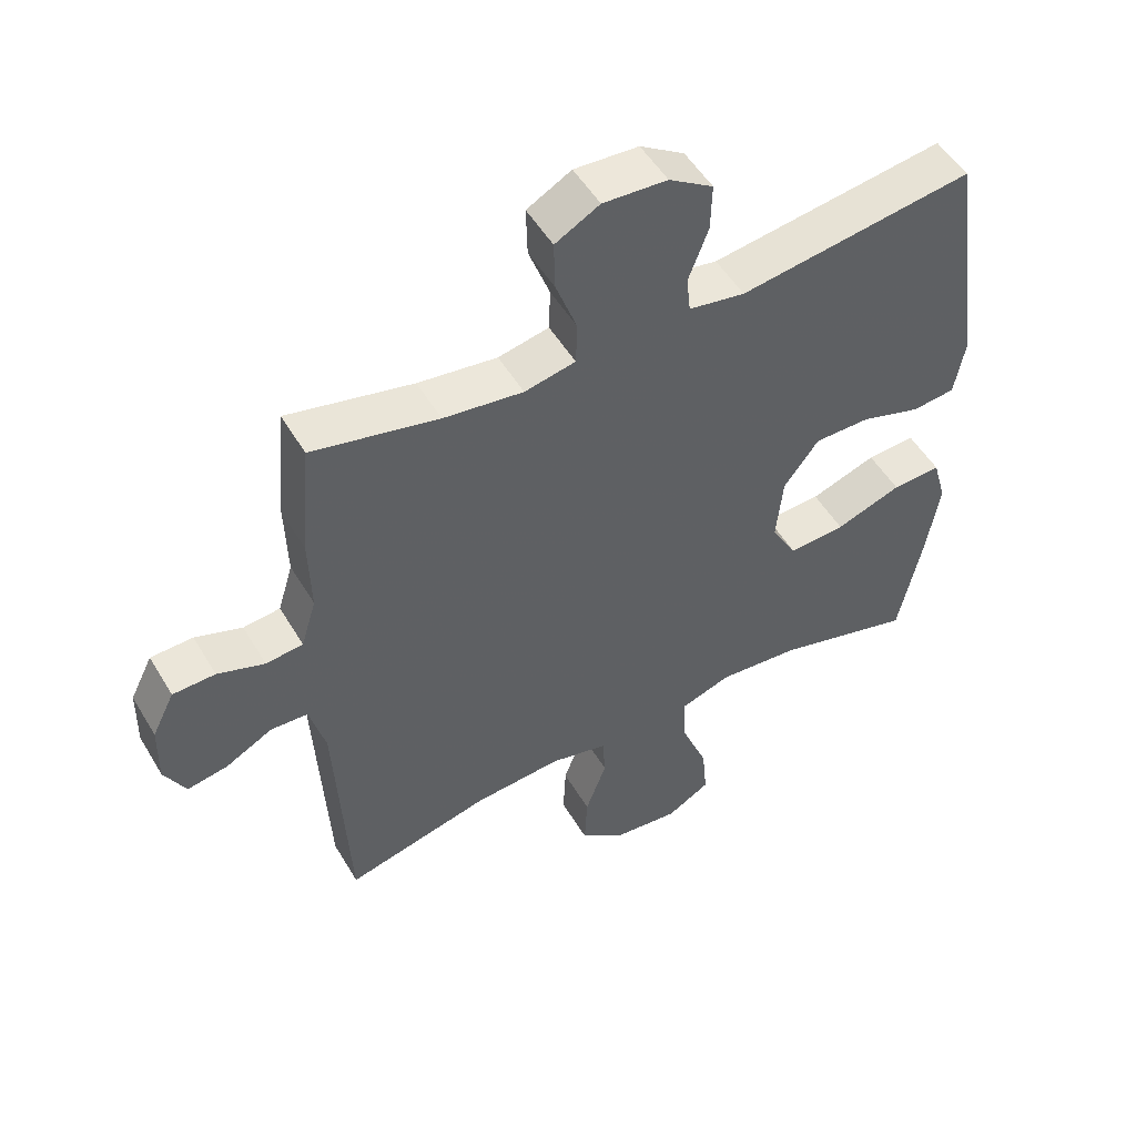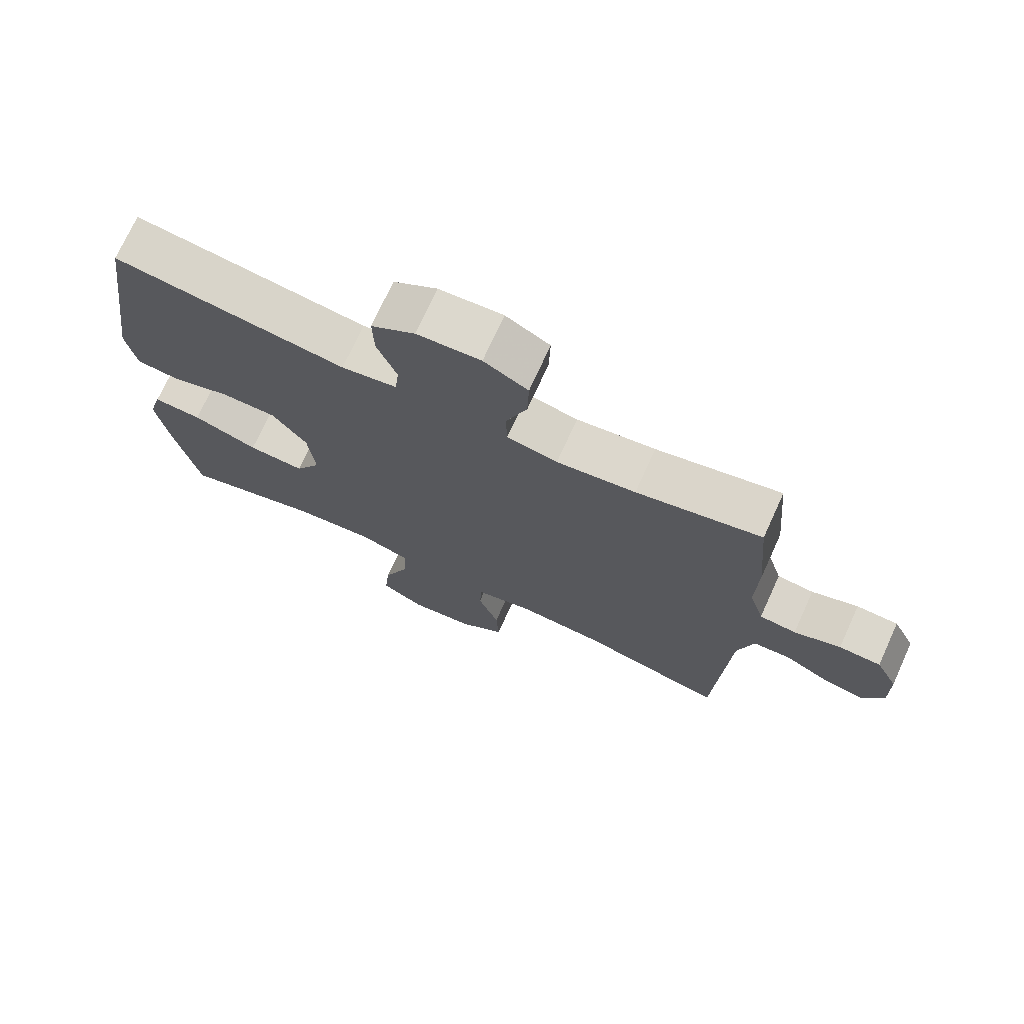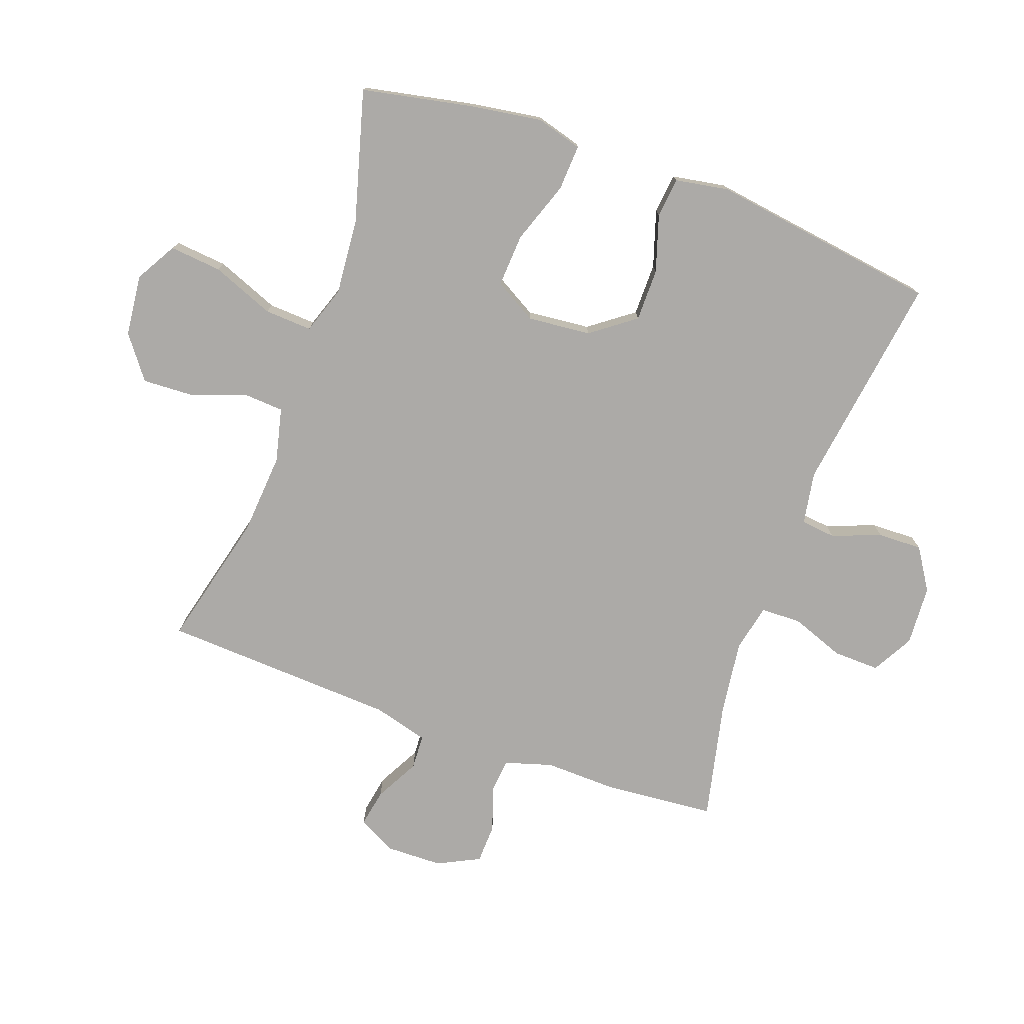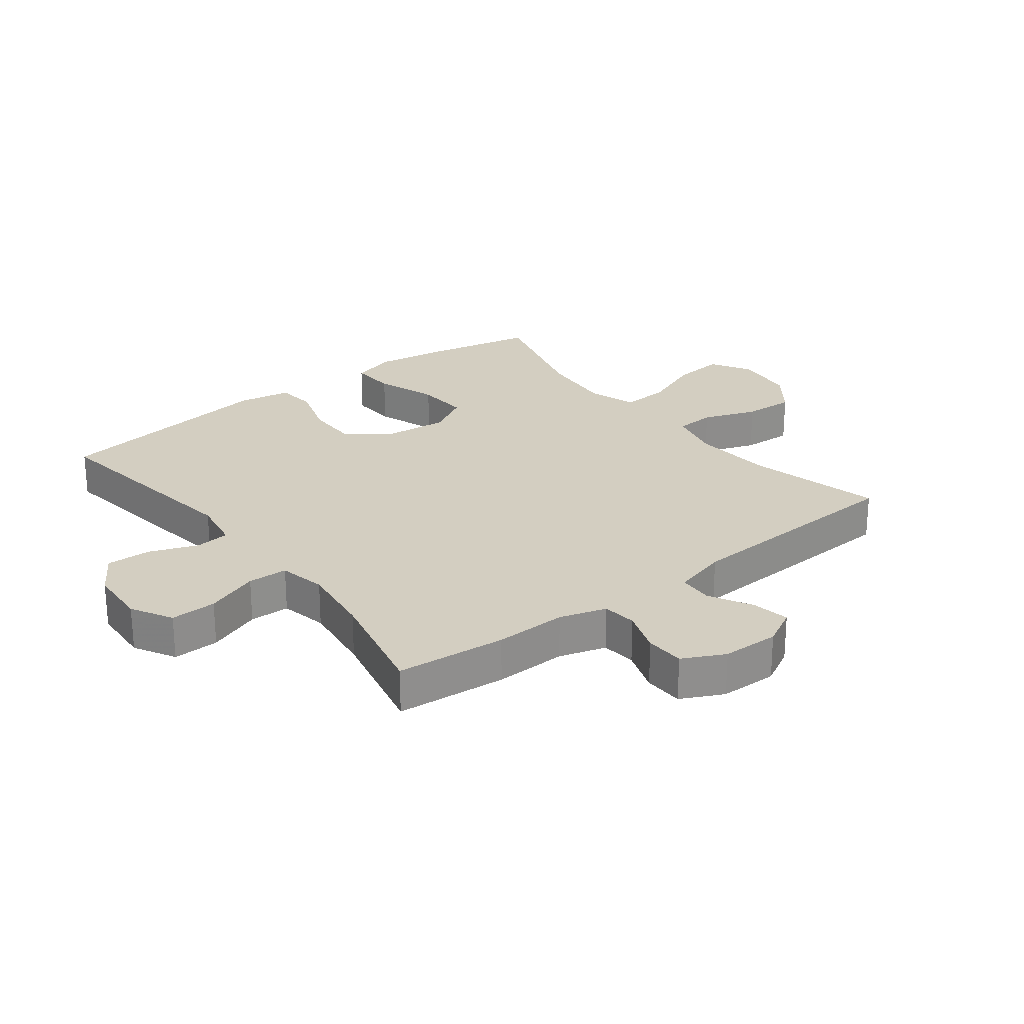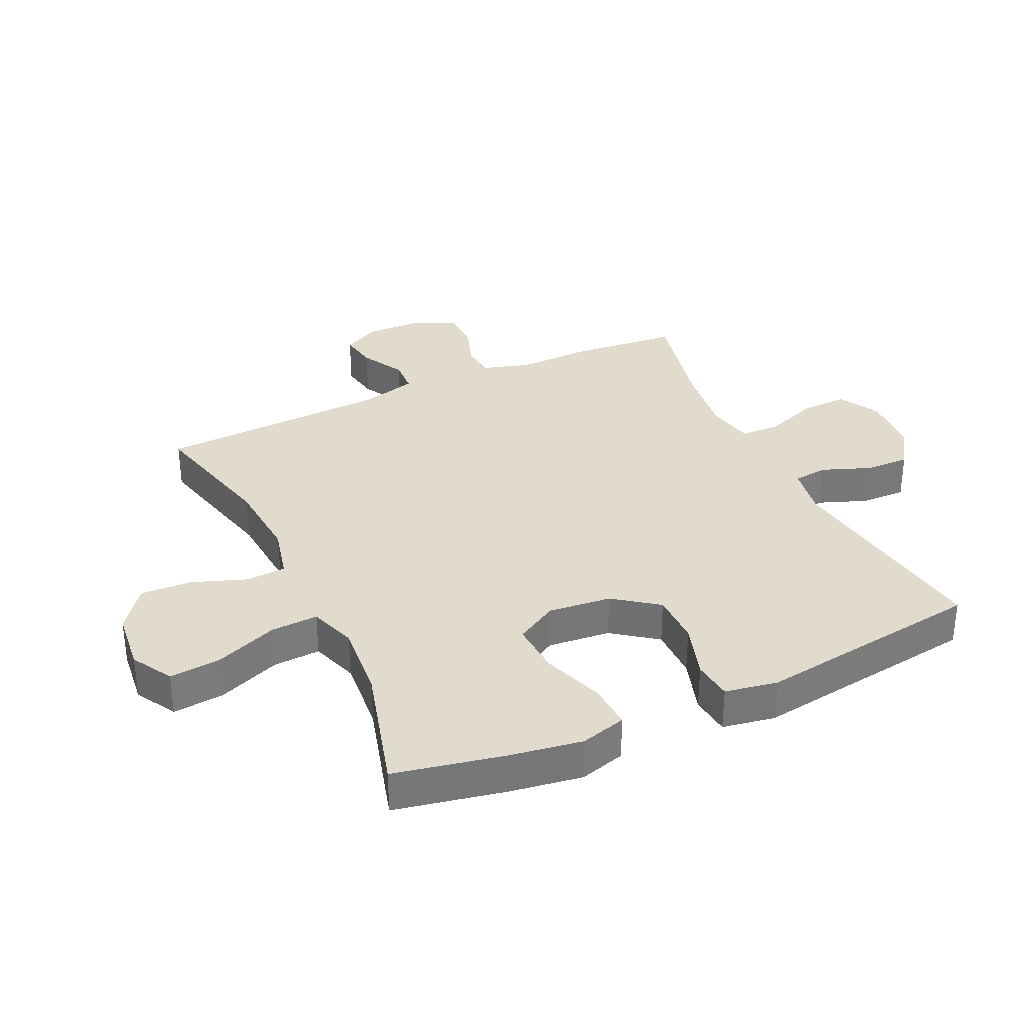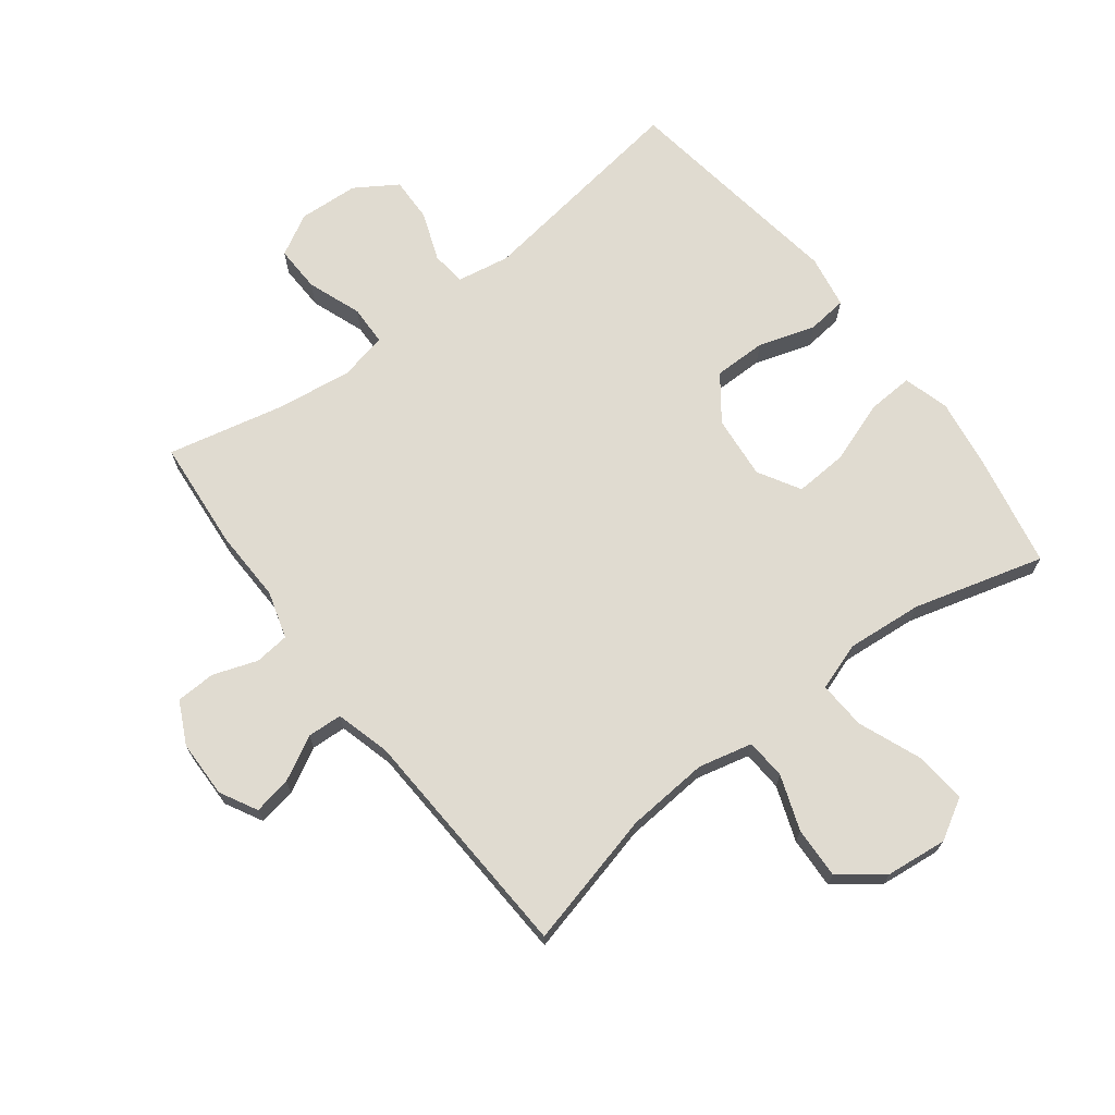
<metadata>
{"format":"obj","ext":"obj","renderer":"f3d","projection":"perspective","resolution":1024,"background":"white","views":[{"elev":51.6,"azim":150.0,"up":"+Z"},{"elev":72.9,"azim":24.5,"up":"+Z"},{"elev":-76.1,"azim":-109.9,"up":"+Y"},{"elev":25.3,"azim":52.3,"up":"+Y"},{"elev":33.3,"azim":-115.0,"up":"+Y"},{"elev":69.8,"azim":142.5,"up":"+Y"}]}
</metadata>
<code>
v 0.5 0.07 0.5
v 0.516 0.07 0.321
v 0.513 0.07 0.204
v 0.536 0.07 0.128
v 0.592 0.07 0.122
v 0.663 0.07 0.147
v 0.727 0.07 0.145
v 0.761 0.07 0.077
v 0.763 0.07 -0.016
v 0.731 0.07 -0.076
v 0.67 0.07 -0.065
v 0.599 0.07 -0.027
v 0.543 0.07 -0.03
v 0.519 0.07 -0.119
v 0.5 0.07 -0.5
v 0.281 0.07 -0.446
v 0.148 0.07 -0.436
v 0.061 0.07 -0.457
v 0.057 0.07 -0.522
v 0.089 0.07 -0.61
v 0.093 0.07 -0.693
v 0.024 0.07 -0.745
v -0.075 0.07 -0.756
v -0.141 0.07 -0.718
v -0.133 0.07 -0.634
v -0.093 0.07 -0.533
v -0.089 0.07 -0.456
v -0.166 0.07 -0.43
v -0.289 0.07 -0.441
v -0.5 0.07 -0.5
v -0.536 0.07 -0.322
v -0.554 0.07 -0.205
v -0.533 0.07 -0.131
v -0.459 0.07 -0.135
v -0.359 0.07 -0.17
v -0.273 0.07 -0.175
v -0.234 0.07 -0.107
v -0.244 0.07 -0.005
v -0.297 0.07 0.066
v -0.382 0.07 0.066
v -0.473 0.07 0.037
v -0.538 0.07 0.044
v -0.553 0.07 0.13
v -0.534 0.07 0.261
v -0.5 0.07 0.5
v -0.145 0.07 0.45
v -0.06 0.07 0.465
v -0.054 0.07 0.521
v -0.084 0.07 0.6
v -0.086 0.07 0.672
v -0.019 0.07 0.715
v 0.078 0.07 0.721
v 0.145 0.07 0.684
v 0.143 0.07 0.609
v 0.111 0.07 0.522
v 0.113 0.07 0.457
v 0.19 0.07 0.441
v 0.31 0.07 0.457
v 0.5 0 0.5
v 0.516 0 0.321
v 0.513 0 0.204
v 0.536 0 0.128
v 0.592 0 0.122
v 0.663 0 0.147
v 0.727 0 0.145
v 0.761 0 0.077
v 0.763 0 -0.016
v 0.731 0 -0.076
v 0.67 0 -0.065
v 0.599 0 -0.027
v 0.543 0 -0.03
v 0.519 0 -0.119
v 0.5 0 -0.5
v 0.281 0 -0.446
v 0.148 0 -0.436
v 0.061 0 -0.457
v 0.057 0 -0.522
v 0.089 0 -0.61
v 0.093 0 -0.693
v 0.024 0 -0.745
v -0.075 0 -0.756
v -0.141 0 -0.718
v -0.133 0 -0.634
v -0.093 0 -0.533
v -0.089 0 -0.456
v -0.166 0 -0.43
v -0.289 0 -0.441
v -0.5 0 -0.5
v -0.536 0 -0.322
v -0.554 0 -0.205
v -0.533 0 -0.131
v -0.459 0 -0.135
v -0.359 0 -0.17
v -0.273 0 -0.175
v -0.234 0 -0.107
v -0.244 0 -0.005
v -0.297 0 0.066
v -0.382 0 0.066
v -0.473 0 0.037
v -0.538 0 0.044
v -0.553 0 0.13
v -0.534 0 0.261
v -0.5 0 0.5
v -0.145 0 0.45
v -0.06 0 0.465
v -0.054 0 0.521
v -0.084 0 0.6
v -0.086 0 0.672
v -0.019 0 0.715
v 0.078 0 0.721
v 0.145 0 0.684
v 0.143 0 0.609
v 0.111 0 0.522
v 0.113 0 0.457
v 0.19 0 0.441
v 0.31 0 0.457
f 53 54 55
f 52 53 55
f 51 52 55
f 50 51 55
f 49 50 55
f 48 49 55
f 47 48 55 56
f 46 47 56 57
f 44 45 46
f 44 46 57
f 43 44 57
f 42 43 57
f 41 42 57
f 40 41 57
f 33 34 35
f 32 33 35
f 31 32 35
f 30 31 35
f 29 30 35
f 28 29 35 36
f 27 28 36 37
f 24 25 26
f 23 24 26
f 22 23 26
f 21 22 26
f 20 21 26
f 19 20 26
f 18 19 26 27
f 27 37 38
f 18 27 38
f 17 18 38
f 14 15 16
f 17 38 39
f 16 17 39
f 14 16 39
f 13 14 39
f 10 11 12
f 9 10 12
f 8 9 12
f 7 8 12
f 6 7 12
f 5 6 12
f 58 1 2 3
f 58 3 4
f 57 58 4
f 40 57 4
f 39 40 4
f 12 13 39
f 5 12 39
f 4 5 39
f 113 112 111
f 113 111 110
f 113 110 109
f 113 109 108
f 113 108 107
f 113 107 106
f 114 113 106 105
f 115 114 105 104
f 104 103 102
f 115 104 102
f 115 102 101
f 115 101 100
f 115 100 99
f 115 99 98
f 93 92 91
f 93 91 90
f 93 90 89
f 93 89 88
f 93 88 87
f 94 93 87 86
f 95 94 86 85
f 84 83 82
f 84 82 81
f 84 81 80
f 84 80 79
f 84 79 78
f 84 78 77
f 85 84 77 76
f 96 95 85
f 96 85 76
f 96 76 75
f 74 73 72
f 97 96 75
f 97 75 74
f 97 74 72
f 97 72 71
f 70 69 68
f 70 68 67
f 70 67 66
f 70 66 65
f 70 65 64
f 70 64 63
f 61 60 59 116
f 62 61 116
f 62 116 115
f 62 115 98
f 62 98 97
f 97 71 70
f 97 70 63
f 97 63 62
f 1 59 60 2
f 2 60 61 3
f 3 61 62 4
f 4 62 63 5
f 5 63 64 6
f 6 64 65 7
f 7 65 66 8
f 8 66 67 9
f 9 67 68 10
f 10 68 69 11
f 11 69 70 12
f 12 70 71 13
f 13 71 72 14
f 14 72 73 15
f 15 73 74 16
f 16 74 75 17
f 17 75 76 18
f 18 76 77 19
f 19 77 78 20
f 20 78 79 21
f 21 79 80 22
f 22 80 81 23
f 23 81 82 24
f 24 82 83 25
f 25 83 84 26
f 26 84 85 27
f 27 85 86 28
f 28 86 87 29
f 29 87 88 30
f 30 88 89 31
f 31 89 90 32
f 32 90 91 33
f 33 91 92 34
f 34 92 93 35
f 35 93 94 36
f 36 94 95 37
f 37 95 96 38
f 38 96 97 39
f 39 97 98 40
f 40 98 99 41
f 41 99 100 42
f 42 100 101 43
f 43 101 102 44
f 44 102 103 45
f 45 103 104 46
f 46 104 105 47
f 47 105 106 48
f 48 106 107 49
f 49 107 108 50
f 50 108 109 51
f 51 109 110 52
f 52 110 111 53
f 53 111 112 54
f 54 112 113 55
f 55 113 114 56
f 56 114 115 57
f 57 115 116 58
f 58 116 59 1

</code>
